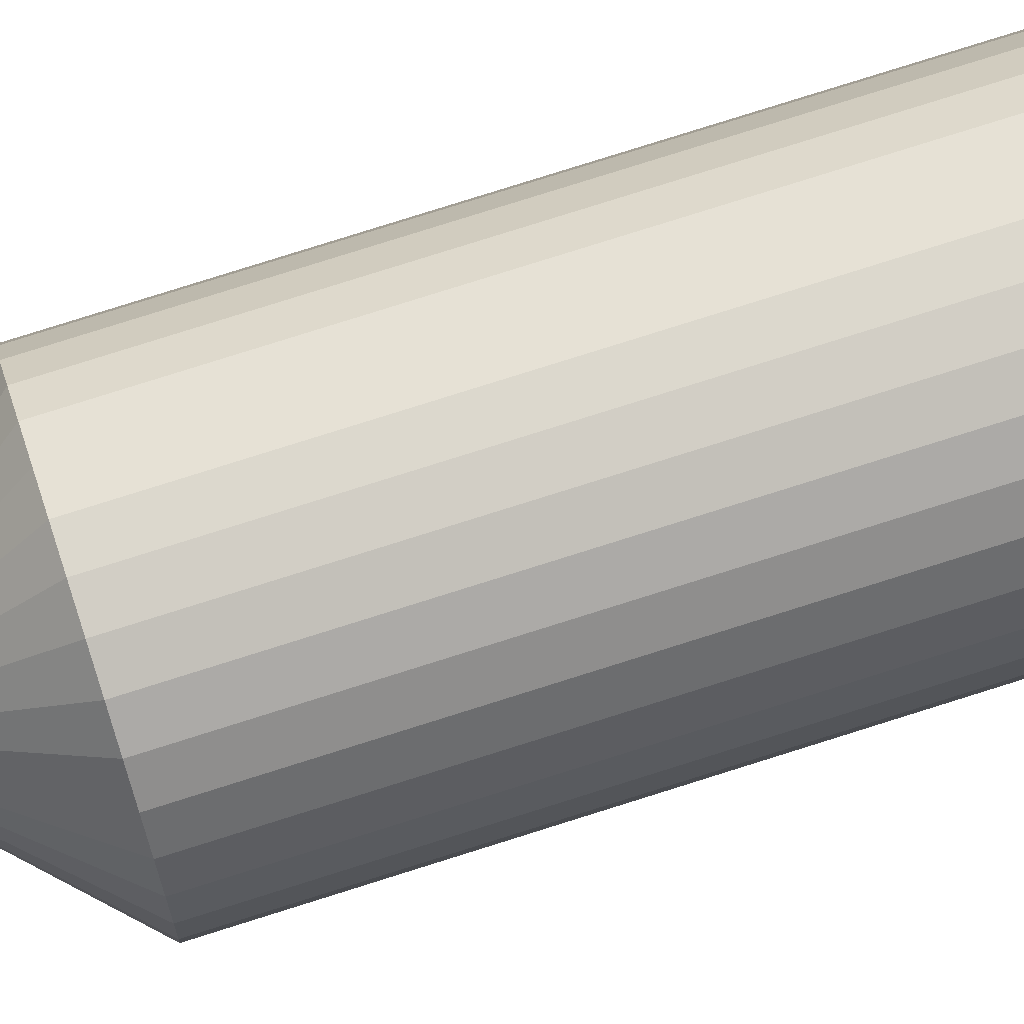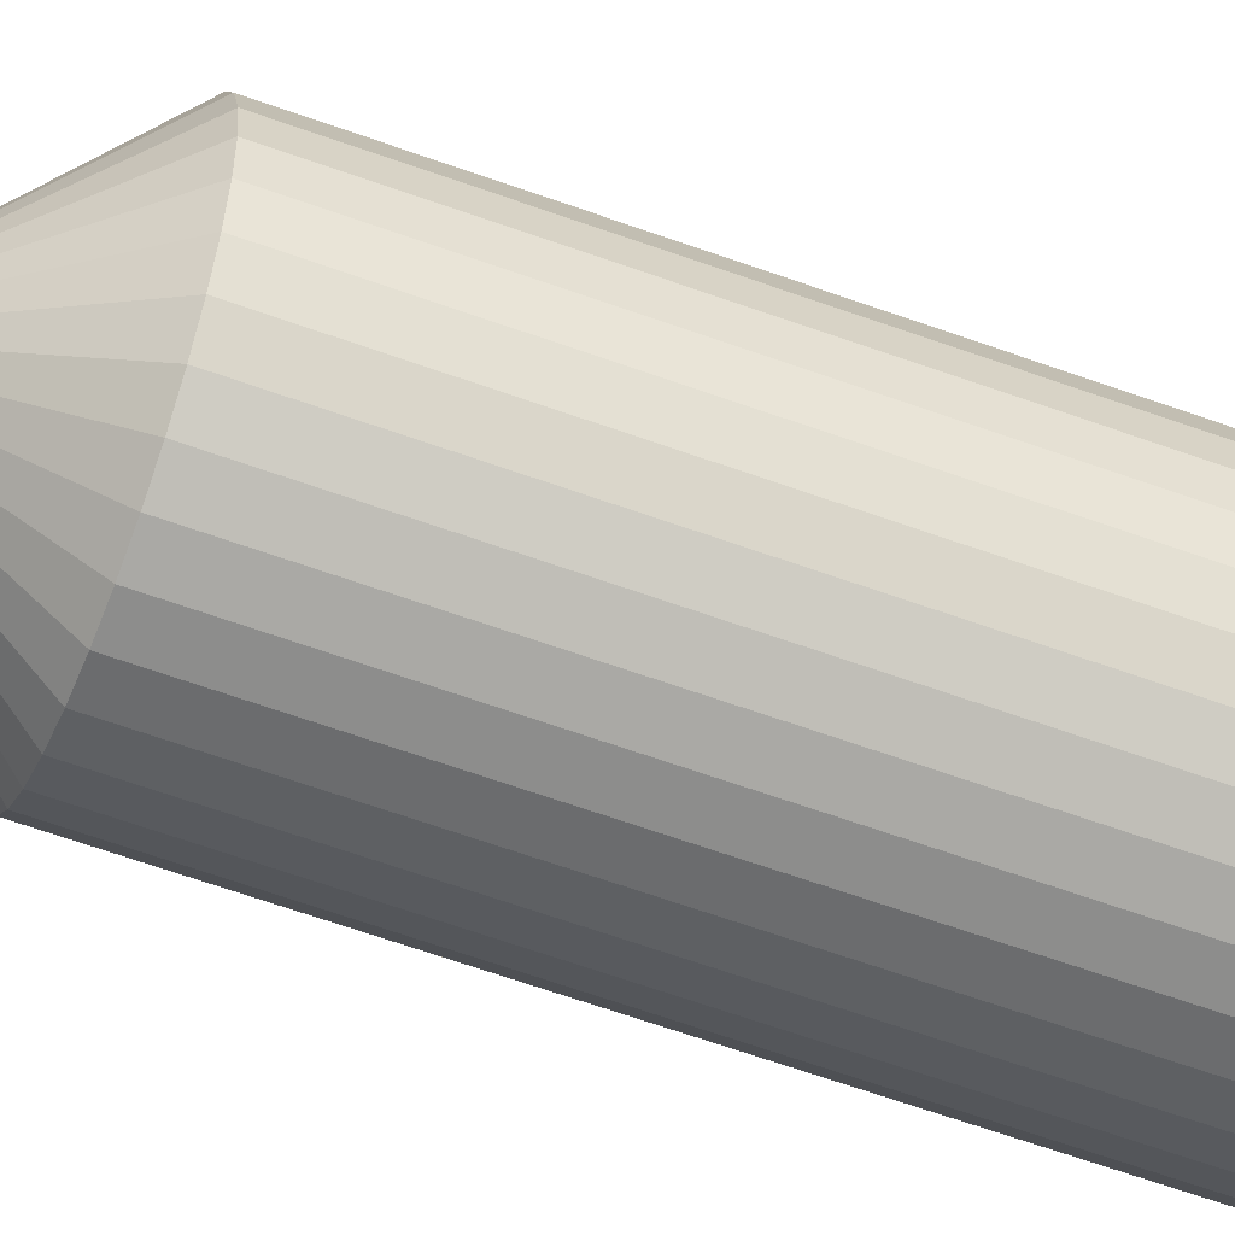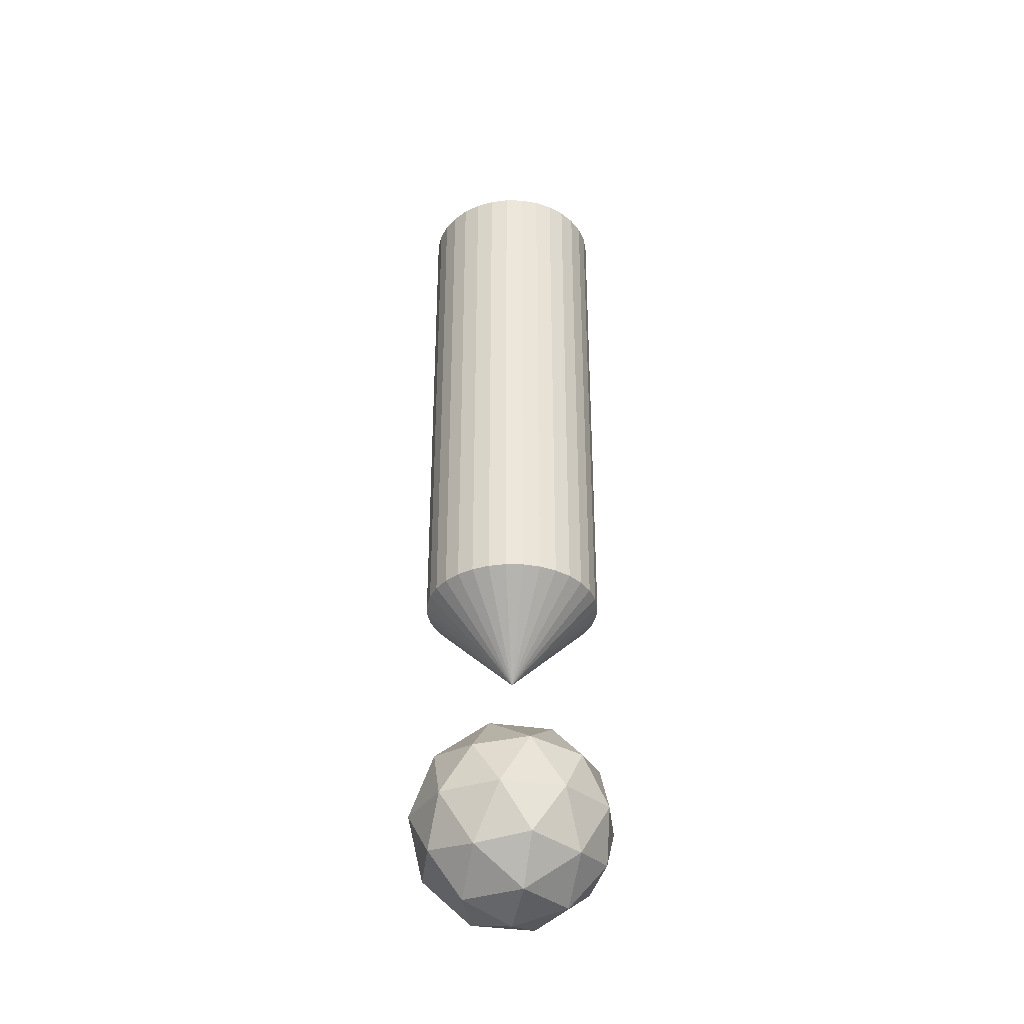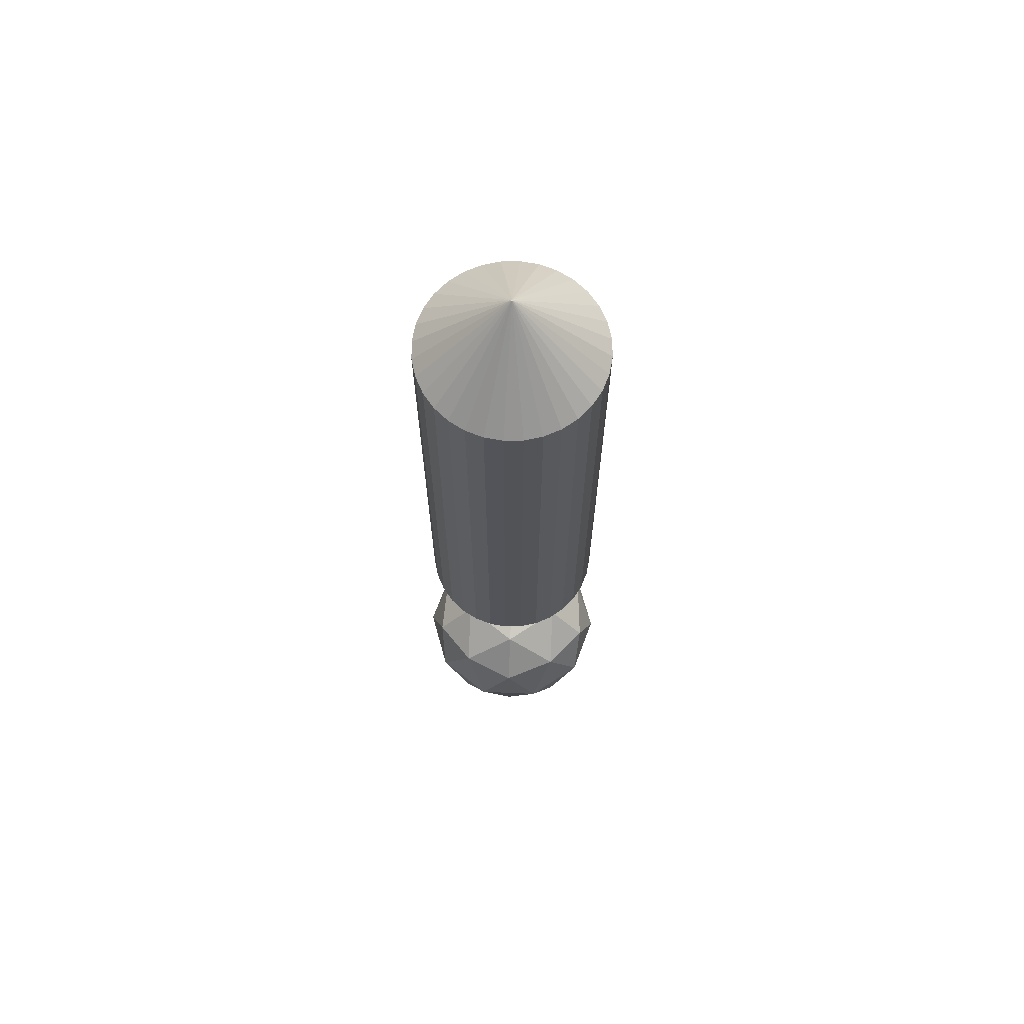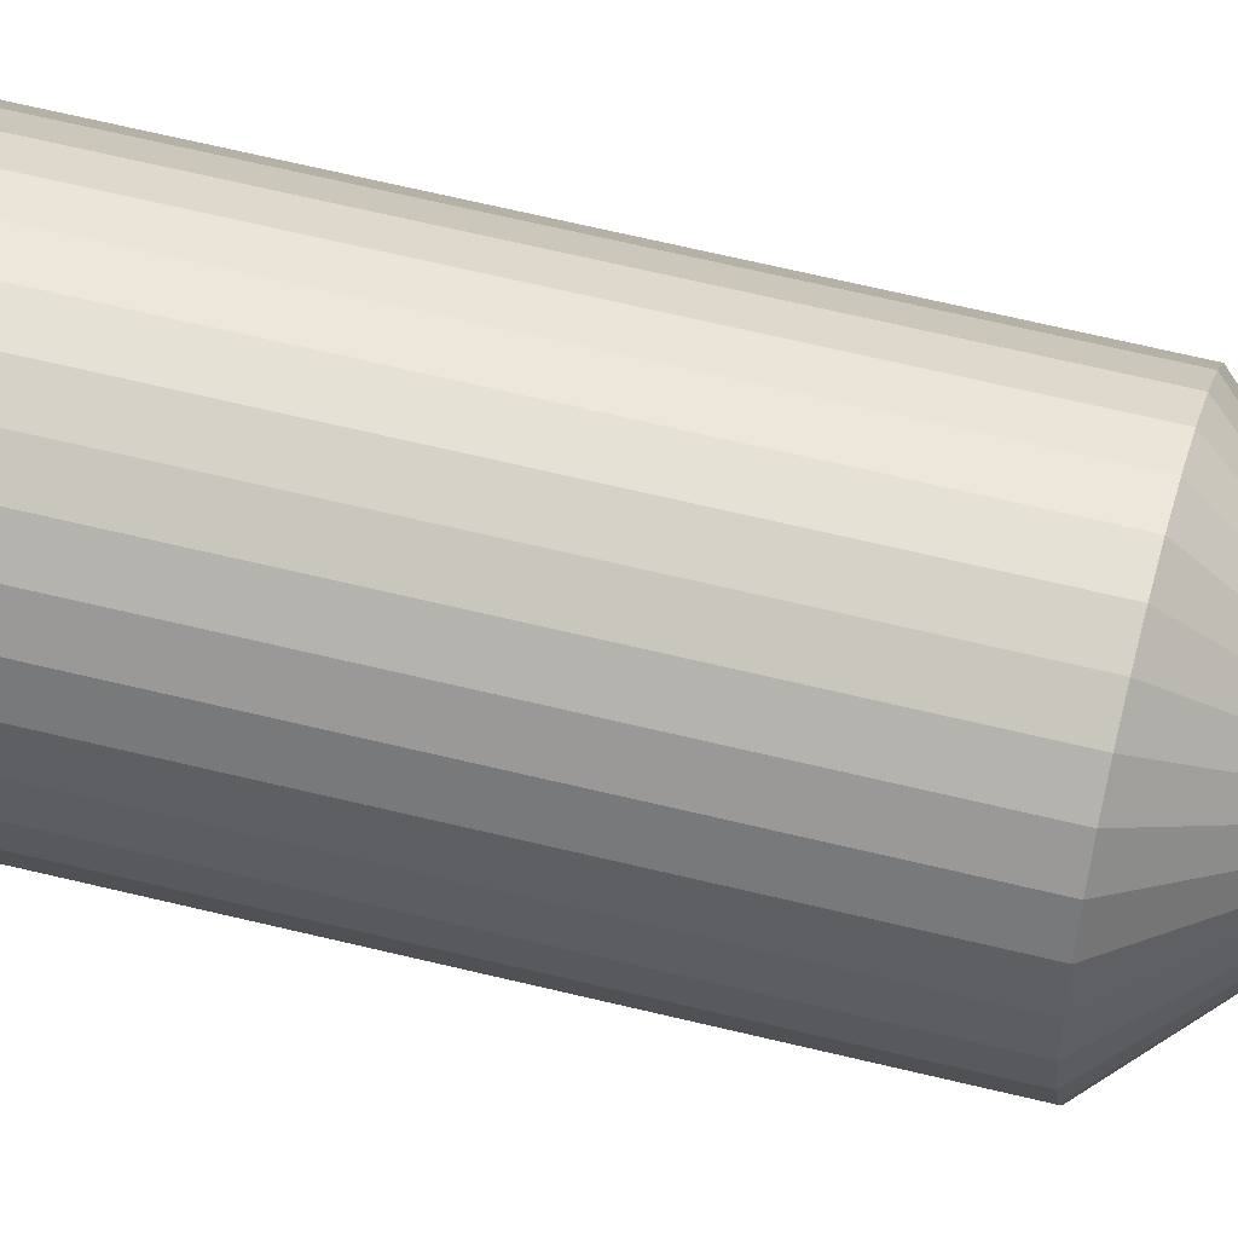
<metadata>
{"format":"obj","ext":"obj","renderer":"f3d","projection":"perspective","resolution":1024,"background":"white","views":[{"elev":77.3,"azim":72.4,"up":"+Z"},{"elev":-59.0,"azim":69.2,"up":"+Z"},{"elev":-35.2,"azim":-29.7,"up":"+Y"},{"elev":68.0,"azim":-51.5,"up":"+Y"},{"elev":58.9,"azim":-75.5,"up":"+Z"}]}
</metadata>
<code>
o Icosphere
v 0 -0.4134 0
v 0.2991 -0.1849 0.2173
v -0.1143 -0.1849 0.3516
v -0.3697 -0.1849 0
v -0.1143 -0.1849 -0.3516
v 0.2991 -0.1849 -0.2173
v 0.1143 0.1849 0.3516
v -0.2991 0.1849 0.2173
v -0.2991 0.1849 -0.2173
v 0.1143 0.1849 -0.3516
v 0.3697 0.1849 0
v 0 0.4134 0
v -0.06715 -0.3516 0.2067
v 0.1758 -0.3516 0.1277
v 0.1087 -0.2173 0.3344
v 0.3516 -0.2173 0
v 0.1758 -0.3516 -0.1277
v -0.2173 -0.3516 0
v -0.2845 -0.2173 0.2067
v -0.06715 -0.3516 -0.2067
v -0.2845 -0.2173 -0.2067
v 0.1087 -0.2173 -0.3344
v 0.3931 0 0.1277
v 0.3931 0 -0.1277
v 0 0 0.4134
v 0.243 0 0.3344
v -0.3931 0 0.1277
v -0.243 0 0.3344
v -0.243 0 -0.3344
v -0.3931 0 -0.1277
v 0.243 0 -0.3344
v 0 0 -0.4134
v 0.2845 0.2173 0.2067
v -0.1087 0.2173 0.3344
v -0.3516 0.2173 0
v -0.1087 0.2173 -0.3344
v 0.2845 0.2173 -0.2067
v 0.06715 0.3516 0.2067
v 0.2173 0.3516 0
v -0.1758 0.3516 0.1277
v -0.1758 0.3516 -0.1277
v 0.06715 0.3516 -0.2067
f 1 14 13
f 2 14 16
f 1 13 18
f 1 18 20
f 1 20 17
f 2 16 23
f 3 15 25
f 4 19 27
f 5 21 29
f 6 22 31
f 2 23 26
f 3 25 28
f 4 27 30
f 5 29 32
f 6 31 24
f 7 33 38
f 8 34 40
f 9 35 41
f 10 36 42
f 11 37 39
f 39 42 12
f 39 37 42
f 37 10 42
f 42 41 12
f 42 36 41
f 36 9 41
f 41 40 12
f 41 35 40
f 35 8 40
f 40 38 12
f 40 34 38
f 34 7 38
f 38 39 12
f 38 33 39
f 33 11 39
f 24 37 11
f 24 31 37
f 31 10 37
f 32 36 10
f 32 29 36
f 29 9 36
f 30 35 9
f 30 27 35
f 27 8 35
f 28 34 8
f 28 25 34
f 25 7 34
f 26 33 7
f 26 23 33
f 23 11 33
f 31 32 10
f 31 22 32
f 22 5 32
f 29 30 9
f 29 21 30
f 21 4 30
f 27 28 8
f 27 19 28
f 19 3 28
f 25 26 7
f 25 15 26
f 15 2 26
f 23 24 11
f 23 16 24
f 16 6 24
f 17 22 6
f 17 20 22
f 20 5 22
f 20 21 5
f 20 18 21
f 18 4 21
f 18 19 4
f 18 13 19
f 13 3 19
f 16 17 6
f 16 14 17
f 14 1 17
f 13 15 3
f 13 14 15
f 14 2 15
o Cylinder
v 0 1.914 -0.3638
v 0 2.641 -0.3638
v 0.07096 1.914 -0.3568
v 0.07096 2.641 -0.3568
v 0.1392 1.914 -0.3361
v 0.1392 2.641 -0.3361
v 0.2021 1.914 -0.3024
v 0.2021 2.641 -0.3024
v 0.2572 1.914 -0.2572
v 0.2572 2.641 -0.2572
v 0.3024 1.914 -0.2021
v 0.3024 2.641 -0.2021
v 0.3361 1.914 -0.1392
v 0.3361 2.641 -0.1392
v 0.3568 1.914 -0.07096
v 0.3568 2.641 -0.07096
v 0.3638 1.914 -0
v 0.3638 2.641 -0
v 0.3568 1.914 0.07096
v 0.3568 2.641 0.07096
v 0.3361 1.914 0.1392
v 0.3361 2.641 0.1392
v 0.3024 1.914 0.2021
v 0.3024 2.641 0.2021
v 0.2572 1.914 0.2572
v 0.2572 2.641 0.2572
v 0.2021 1.914 0.3024
v 0.2021 2.641 0.3024
v 0.1392 1.914 0.3361
v 0.1392 2.641 0.3361
v 0.07096 1.914 0.3568
v 0.07096 2.641 0.3568
v -0 1.914 0.3638
v -0 2.641 0.3638
v -0.07097 1.914 0.3568
v -0.07097 2.641 0.3568
v -0.1392 1.914 0.3361
v -0.1392 2.641 0.3361
v -0.2021 1.914 0.3024
v -0.2021 2.641 0.3024
v -0.2572 1.914 0.2572
v -0.2572 2.641 0.2572
v -0.3024 1.914 0.2021
v -0.3024 2.641 0.2021
v -0.3361 1.914 0.1392
v -0.3361 2.641 0.1392
v -0.3568 1.914 0.07096
v -0.3568 2.641 0.07096
v -0.3638 1.914 -0
v -0.3638 2.641 -0
v -0.3568 1.914 -0.07097
v -0.3568 2.641 -0.07097
v -0.3361 1.914 -0.1392
v -0.3361 2.641 -0.1392
v -0.3024 1.914 -0.2021
v -0.3024 2.641 -0.2021
v -0.2572 1.914 -0.2572
v -0.2572 2.641 -0.2572
v -0.2021 1.914 -0.3024
v -0.2021 2.641 -0.3024
v -0.1392 1.914 -0.3361
v -0.1392 2.641 -0.3361
v -0.07096 1.914 -0.3568
v -0.07096 2.641 -0.3568
v -0 3.081 -0.3638
v -0 3.441 -0.001968
v 0.000384 3.441 -0.001931
v 0.07096 3.081 -0.3568
v 0.000753 3.441 -0.001819
v 0.1392 3.081 -0.3361
v 0.001094 3.441 -0.001637
v 0.2021 3.081 -0.3024
v 0.001392 3.441 -0.001392
v 0.2572 3.081 -0.2572
v 0.001637 3.441 -0.001093
v 0.3024 3.081 -0.2021
v 0.001818 3.441 -0.000753
v 0.3361 3.081 -0.1392
v 0.00193 3.441 -0.000384
v 0.3568 3.081 -0.07096
v 0.001968 3.441 0
v 0.3638 3.081 -0
v 0.00193 3.441 0.000384
v 0.3568 3.081 0.07096
v 0.001818 3.441 0.000753
v 0.3361 3.081 0.1392
v 0.001637 3.441 0.001093
v 0.3024 3.081 0.2021
v 0.001392 3.441 0.001392
v 0.2572 3.081 0.2572
v 0.001094 3.441 0.001637
v 0.2021 3.081 0.3024
v 0.000753 3.441 0.001819
v 0.1392 3.081 0.3361
v 0.000384 3.441 0.001931
v 0.07096 3.081 0.3568
v -0 3.441 0.001968
v -0 3.081 0.3638
v -0.000384 3.441 0.001931
v -0.07097 3.081 0.3568
v -0.000753 3.441 0.001819
v -0.1392 3.081 0.3361
v -0.001094 3.441 0.001637
v -0.2021 3.081 0.3024
v -0.001392 3.441 0.001392
v -0.2572 3.081 0.2572
v -0.001637 3.441 0.001093
v -0.3024 3.081 0.2021
v -0.001818 3.441 0.000753
v -0.3361 3.081 0.1392
v -0.001931 3.441 0.000384
v -0.3568 3.081 0.07096
v -0.001968 3.441 -0
v -0.3638 3.081 -0
v -0.001931 3.441 -0.000384
v -0.3568 3.081 -0.07097
v -0.001819 3.441 -0.000753
v -0.3361 3.081 -0.1392
v -0.001637 3.441 -0.001094
v -0.3024 3.081 -0.2021
v -0.001392 3.441 -0.001392
v -0.2572 3.081 -0.2572
v -0.001093 3.441 -0.001637
v -0.2021 3.081 -0.3024
v -0.000753 3.441 -0.001819
v -0.1392 3.081 -0.3361
v -0.000384 3.441 -0.001931
v -0.07096 3.081 -0.3568
v -0 1.086 -0.3638
v 0.07096 1.086 -0.3568
v 0.1392 1.086 -0.3361
v 0.2021 1.086 -0.3024
v 0.2572 1.086 -0.2572
v 0.3024 1.086 -0.2021
v 0.3361 1.086 -0.1392
v 0.3568 1.086 -0.07096
v 0.3638 1.086 -0
v 0.3568 1.086 0.07096
v 0.3361 1.086 0.1392
v 0.3024 1.086 0.2021
v 0.2572 1.086 0.2572
v 0.2021 1.086 0.3024
v 0.1392 1.086 0.3361
v 0.07096 1.086 0.3568
v -0 1.086 0.3638
v -0.07097 1.086 0.3568
v -0.1392 1.086 0.3361
v -0.2021 1.086 0.3024
v -0.2572 1.086 0.2572
v -0.3024 1.086 0.2021
v -0.3361 1.086 0.1392
v -0.3568 1.086 0.07096
v -0.3638 1.086 -0
v -0.3568 1.086 -0.07097
v -0.3361 1.086 -0.1392
v -0.3024 1.086 -0.2021
v -0.2572 1.086 -0.2572
v -0.2021 1.086 -0.3024
v -0.1392 1.086 -0.3361
v -0.07096 1.086 -0.3568
v -0 0.6351 -0.000471
v -0 0.9967 -0.3638
v 0.07096 0.9967 -0.3568
v 9.2e-05 0.6351 -0.000462
v 0.1392 0.9967 -0.3361
v 0.00018 0.6351 -0.000435
v 0.2021 0.9967 -0.3024
v 0.000262 0.6351 -0.000392
v 0.2572 0.9967 -0.2572
v 0.000333 0.6351 -0.000333
v 0.3024 0.9967 -0.2021
v 0.000392 0.6351 -0.000262
v 0.3361 0.9967 -0.1392
v 0.000435 0.6351 -0.00018
v 0.3568 0.9967 -0.07096
v 0.000462 0.6351 -9.2e-05
v 0.3638 0.9967 -0
v 0.000471 0.6351 0
v 0.3568 0.9967 0.07096
v 0.000462 0.6351 9.2e-05
v 0.3361 0.9967 0.1392
v 0.000435 0.6351 0.00018
v 0.3024 0.9967 0.2021
v 0.000392 0.6351 0.000262
v 0.2572 0.9967 0.2572
v 0.000333 0.6351 0.000333
v 0.2021 0.9967 0.3024
v 0.000262 0.6351 0.000392
v 0.1392 0.9967 0.3361
v 0.00018 0.6351 0.000435
v 0.07096 0.9967 0.3568
v 9.2e-05 0.6351 0.000462
v -0 0.9967 0.3638
v -0 0.6351 0.000471
v -0.07097 0.9967 0.3568
v -9.2e-05 0.6351 0.000462
v -0.1392 0.9967 0.3361
v -0.00018 0.6351 0.000435
v -0.2021 0.9967 0.3024
v -0.000262 0.6351 0.000392
v -0.2572 0.9967 0.2572
v -0.000333 0.6351 0.000333
v -0.3024 0.9967 0.2021
v -0.000392 0.6351 0.000262
v -0.3361 0.9967 0.1392
v -0.000435 0.6351 0.00018
v -0.3568 0.9967 0.07096
v -0.000462 0.6351 9.2e-05
v -0.3638 0.9967 -0
v -0.000471 0.6351 0
v -0.3568 0.9967 -0.07097
v -0.000462 0.6351 -9.2e-05
v -0.3361 0.9967 -0.1392
v -0.000435 0.6351 -0.00018
v -0.3024 0.9967 -0.2021
v -0.000392 0.6351 -0.000262
v -0.2572 0.9967 -0.2572
v -0.000333 0.6351 -0.000333
v -0.2021 0.9967 -0.3024
v -0.000262 0.6351 -0.000392
v -0.1392 0.9967 -0.3361
v -0.00018 0.6351 -0.000435
v -0.07096 0.9967 -0.3568
v -9.2e-05 0.6351 -0.000462
f 43 44 46 45
f 45 46 48 47
f 47 48 50 49
f 49 50 52 51
f 51 52 54 53
f 53 54 56 55
f 55 56 58 57
f 57 58 60 59
f 59 60 62 61
f 61 62 64 63
f 63 64 66 65
f 65 66 68 67
f 67 68 70 69
f 69 70 72 71
f 71 72 74 73
f 73 74 76 75
f 75 76 78 77
f 77 78 80 79
f 79 80 82 81
f 81 82 84 83
f 83 84 86 85
f 85 86 88 87
f 87 88 90 89
f 89 90 92 91
f 91 92 94 93
f 93 94 96 95
f 95 96 98 97
f 97 98 100 99
f 99 100 102 101
f 101 102 104 103
f 52 50 114 116
f 103 104 106 105
f 105 106 44 43
f 59 61 180 179
f 44 106 170 107
f 70 68 132 134
f 88 86 150 152
f 106 104 168 170
f 62 60 124 126
f 80 78 142 144
f 98 96 160 162
f 54 52 116 118
f 72 70 134 136
f 90 88 152 154
f 64 62 126 128
f 82 80 144 146
f 100 98 162 164
f 56 54 118 120
f 74 72 136 138
f 92 90 154 156
f 109 108 169 167 165 163 161 159 157 155 153 151 149 147 145 143 141 139 137 135 133 131 129 127 125 123 121 119 117 115 113 111
f 48 46 110 112
f 66 64 128 130
f 84 82 146 148
f 102 100 164 166
f 58 56 120 122
f 76 74 138 140
f 94 92 156 158
f 50 48 112 114
f 68 66 130 132
f 86 84 148 150
f 104 102 166 168
f 60 58 122 124
f 78 76 140 142
f 96 94 158 160
f 110 107 108 109
f 112 110 109 111
f 114 112 111 113
f 116 114 113 115
f 118 116 115 117
f 120 118 117 119
f 122 120 119 121
f 124 122 121 123
f 126 124 123 125
f 128 126 125 127
f 130 128 127 129
f 132 130 129 131
f 134 132 131 133
f 136 134 133 135
f 138 136 135 137
f 140 138 137 139
f 142 140 139 141
f 144 142 141 143
f 146 144 143 145
f 148 146 145 147
f 150 148 147 149
f 152 150 149 151
f 154 152 151 153
f 156 154 153 155
f 158 156 155 157
f 160 158 157 159
f 162 160 159 161
f 164 162 161 163
f 166 164 163 165
f 168 166 165 167
f 170 168 167 169
f 107 170 169 108
f 46 44 107 110
f 174 175 211 209
f 77 79 189 188
f 95 97 198 197
f 51 53 176 175
f 69 71 185 184
f 87 89 194 193
f 43 45 172 171
f 105 43 171 202
f 61 63 181 180
f 79 81 190 189
f 97 99 199 198
f 53 55 177 176
f 71 73 186 185
f 89 91 195 194
f 45 47 173 172
f 63 65 182 181
f 81 83 191 190
f 99 101 200 199
f 55 57 178 177
f 73 75 187 186
f 91 93 196 195
f 47 49 174 173
f 65 67 183 182
f 83 85 192 191
f 101 103 201 200
f 57 59 179 178
f 75 77 188 187
f 93 95 197 196
f 49 51 175 174
f 67 69 184 183
f 85 87 193 192
f 103 105 202 201
f 202 171 204 265
f 201 202 265 263
f 188 189 239 237
f 175 176 213 211
f 189 190 241 239
f 176 177 215 213
f 172 173 207 205
f 190 191 243 241
f 177 178 217 215
f 191 192 245 243
f 178 179 219 217
f 192 193 247 245
f 179 180 221 219
f 193 194 249 247
f 180 181 223 221
f 194 195 251 249
f 181 182 225 223
f 195 196 253 251
f 182 183 227 225
f 196 197 255 253
f 183 184 229 227
f 197 198 257 255
f 184 185 231 229
f 198 199 259 257
f 185 186 233 231
f 203 206 208 210 212 214 216 218 220 222 224 226 228 230 232 234 236 238 240 242 244 246 248 250 252 254 256 258 260 262 264 266
f 199 200 261 259
f 186 187 235 233
f 173 174 209 207
f 200 201 263 261
f 187 188 237 235
f 204 205 206 203
f 205 207 208 206
f 207 209 210 208
f 209 211 212 210
f 211 213 214 212
f 213 215 216 214
f 215 217 218 216
f 217 219 220 218
f 219 221 222 220
f 221 223 224 222
f 223 225 226 224
f 225 227 228 226
f 227 229 230 228
f 229 231 232 230
f 231 233 234 232
f 233 235 236 234
f 235 237 238 236
f 237 239 240 238
f 239 241 242 240
f 241 243 244 242
f 243 245 246 244
f 245 247 248 246
f 247 249 250 248
f 249 251 252 250
f 251 253 254 252
f 253 255 256 254
f 255 257 258 256
f 257 259 260 258
f 259 261 262 260
f 261 263 264 262
f 263 265 266 264
f 265 204 203 266
f 171 172 205 204

</code>
